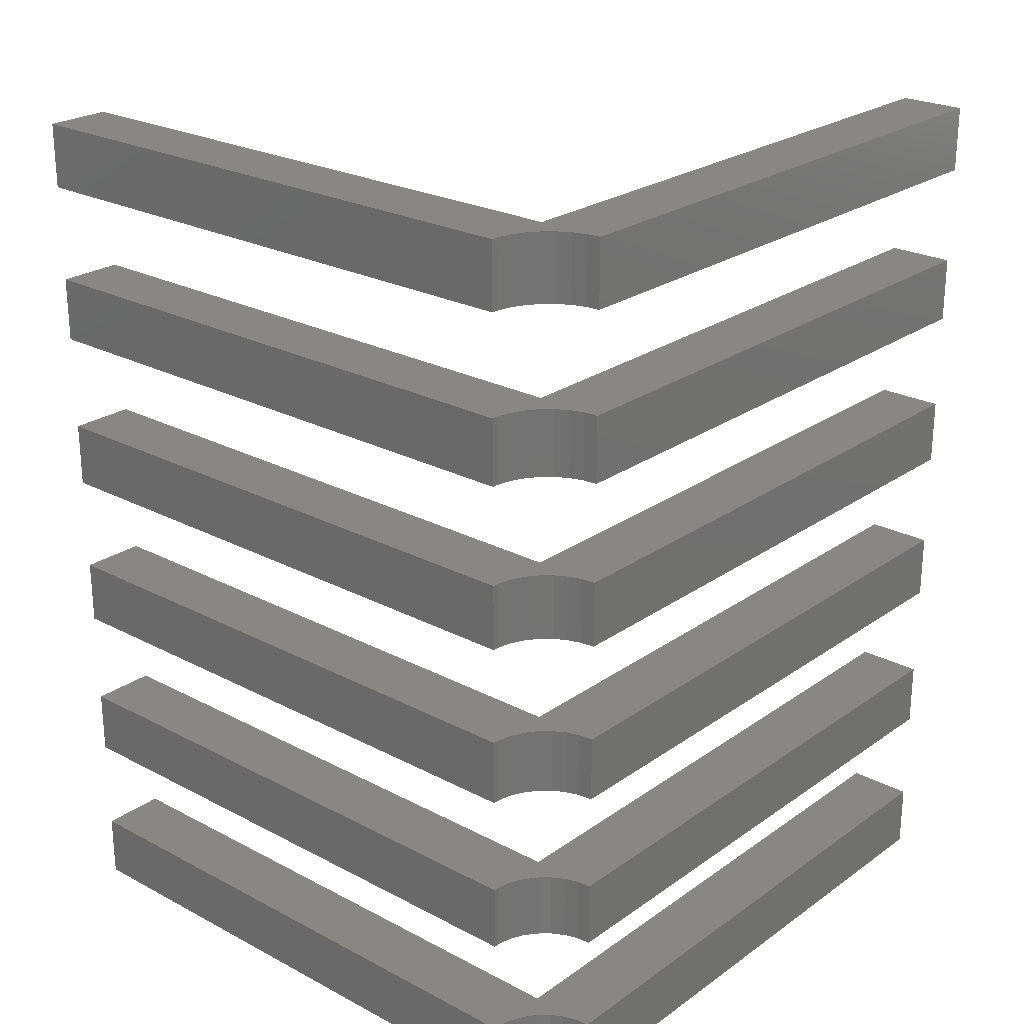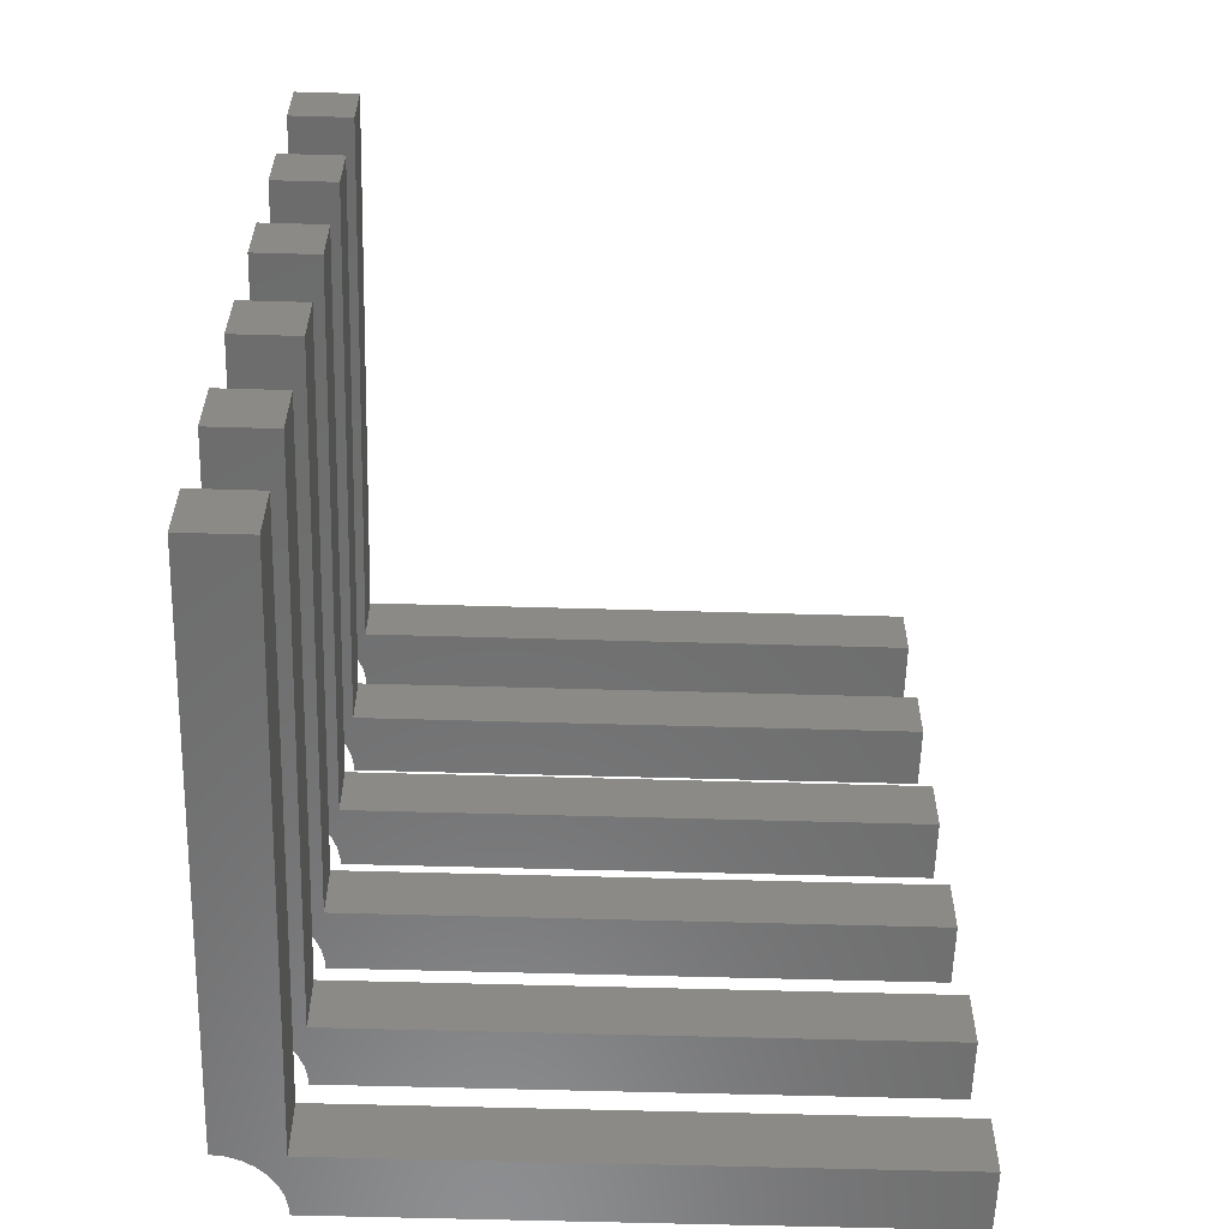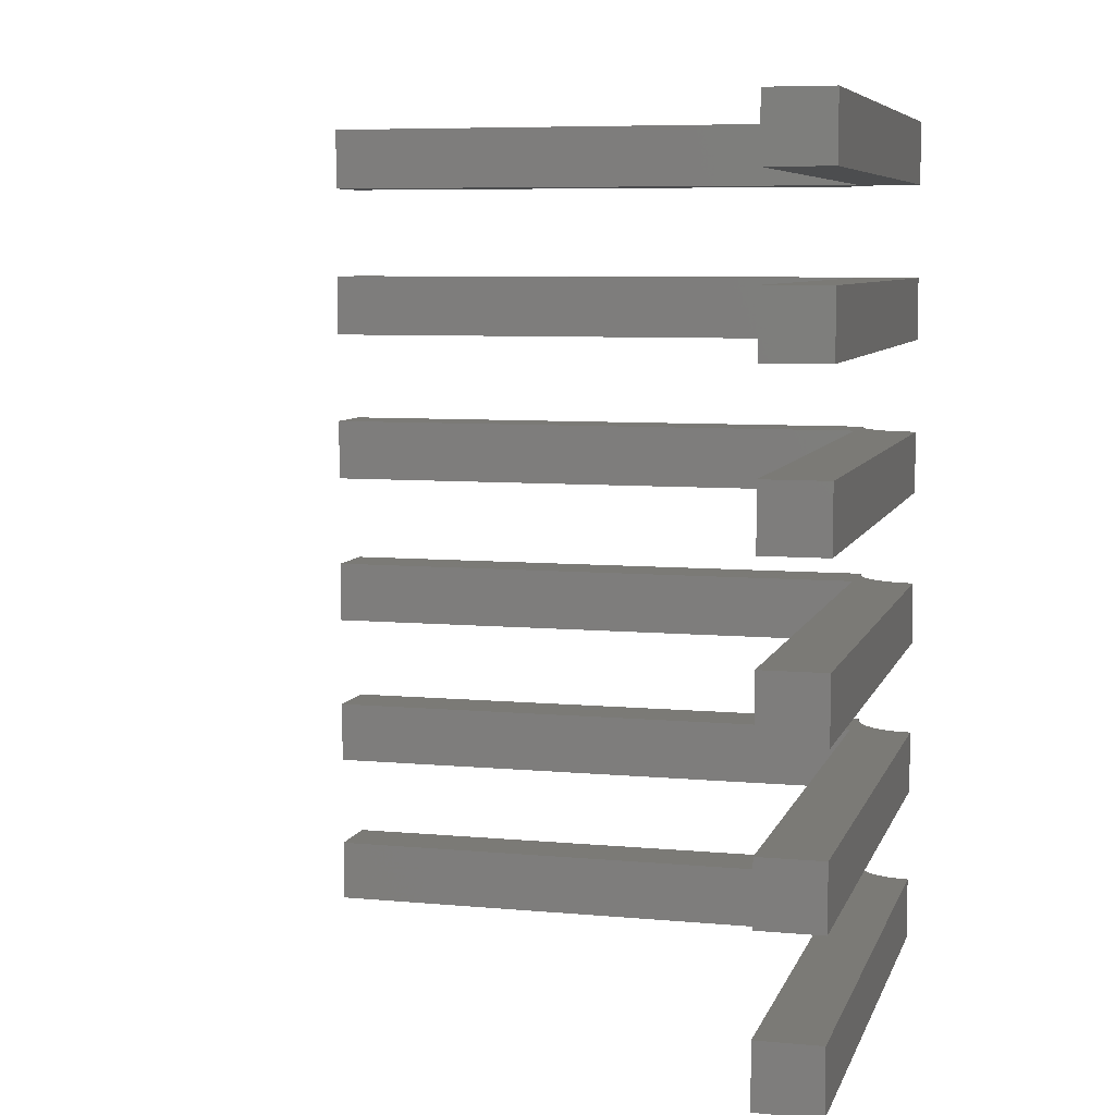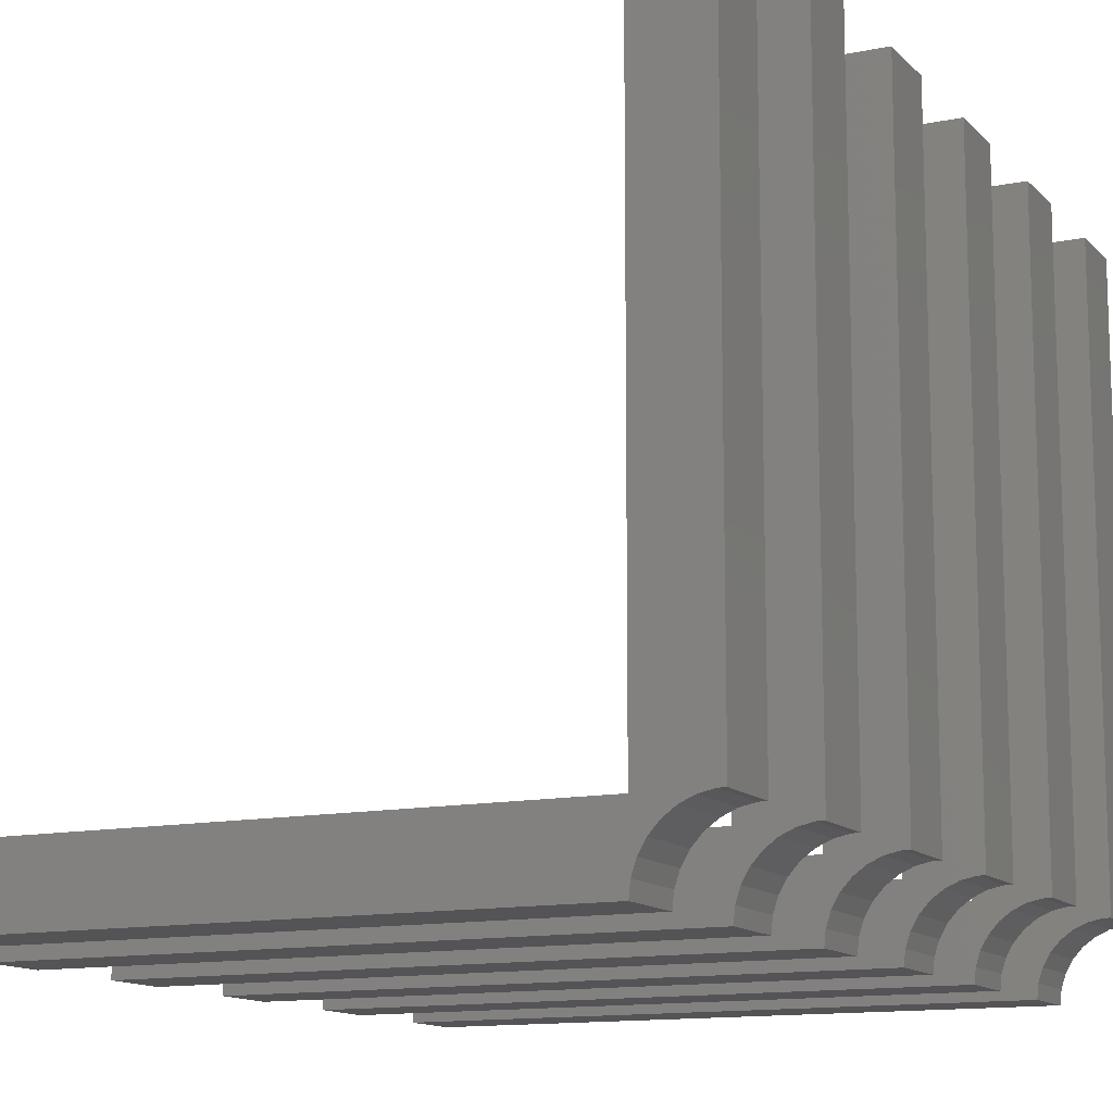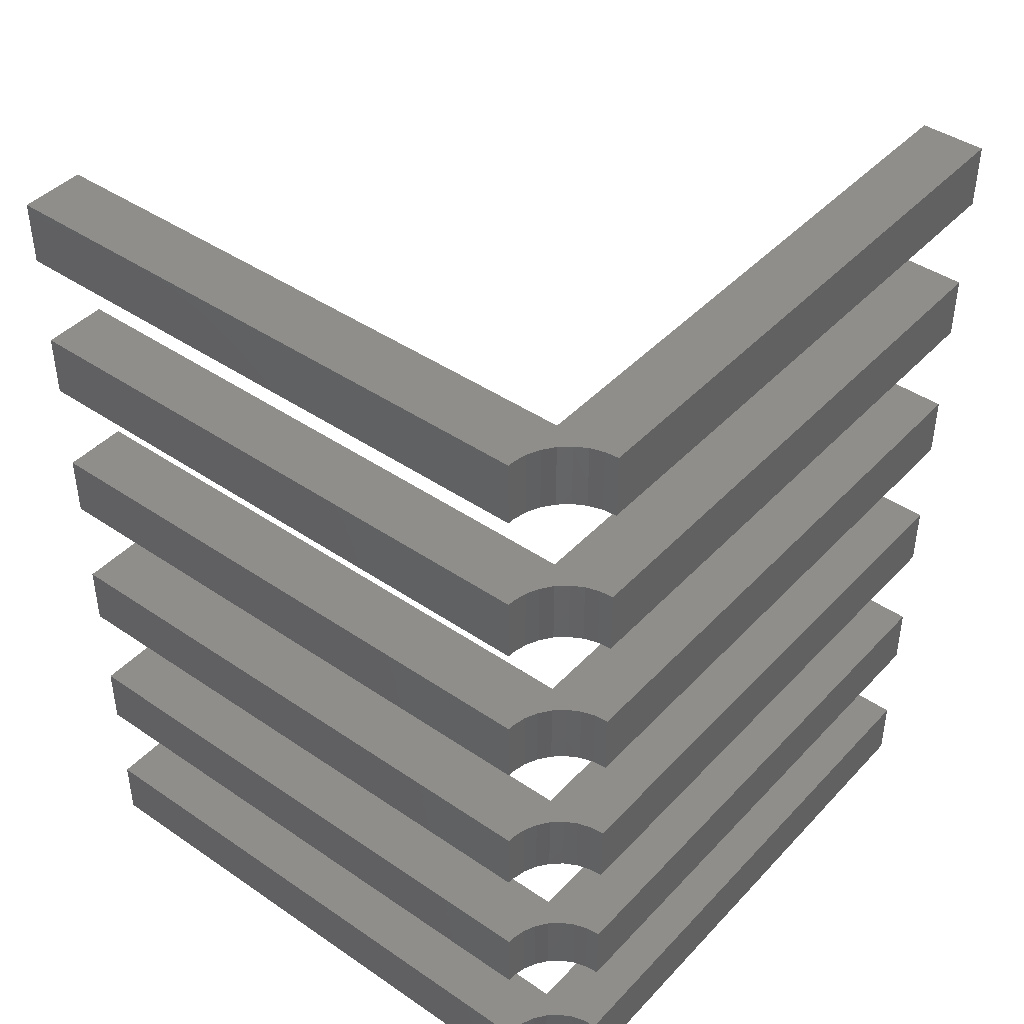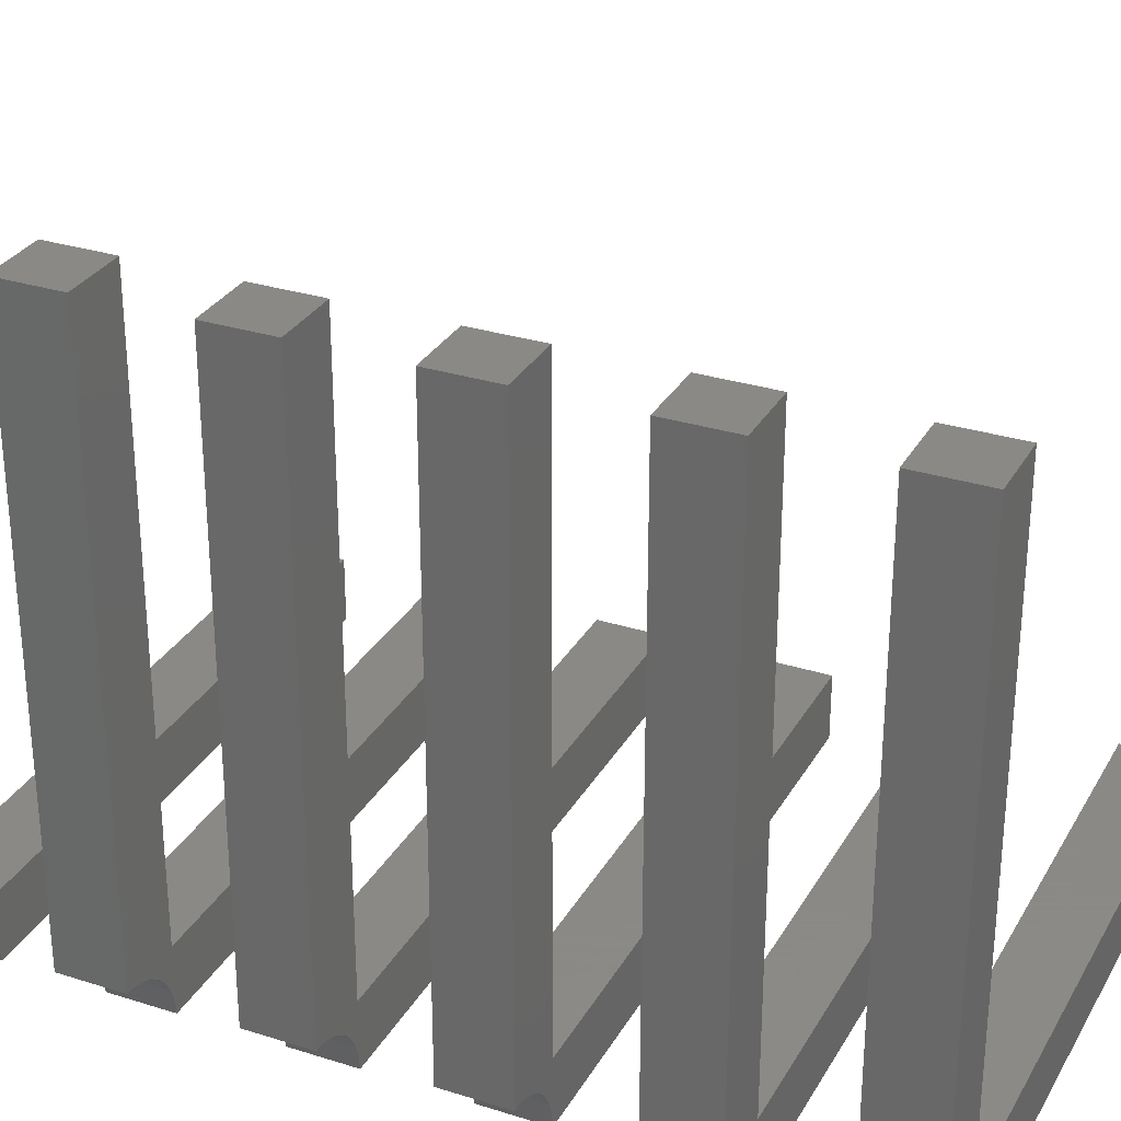
<metadata>
{"format":"stl","ext":"stl","renderer":"f3d","projection":"perspective","resolution":1024,"background":"white","views":[{"elev":24.2,"azim":-49.0,"up":"+Z"},{"elev":-58.7,"azim":88.3,"up":"+Z"},{"elev":7.1,"azim":-165.1,"up":"+Z"},{"elev":-12.6,"azim":-154.2,"up":"+Y"},{"elev":42.9,"azim":-50.9,"up":"+Z"},{"elev":30.0,"azim":-65.2,"up":"+Y"}]}
</metadata>
<code>
# stl→obj: 168 verts, 312 faces
v 2 2 2
v 2 20 0
v 2 20 2
v 2 2 0
v 0.2091 1.989 2
v 1.956 0.4158 2
v 2 0 2
v 1.827 0.8135 2
v 1.618 1.176 2
v 1.338 1.486 2
v 1 1.732 2
v 0.618 1.902 2
v 0 20 2
v 0 1.989 2
v 20 0 2
v 20 2 2
v 2 0 0
v 20 2 0
v 20 0 0
v 1.956 0.4158 0
v 1.827 0.8135 0
v 1.618 1.176 0
v 1.338 1.486 0
v 1 1.732 0
v 0.618 1.902 0
v 0.2091 1.989 0
v 0 20 0
v 0 1.989 0
v 2 2 7
v 2 20 5
v 2 20 7
v 2 2 5
v 0.2091 1.989 7
v 1.956 0.4158 7
v 2 0 7
v 1.827 0.8135 7
v 1.618 1.176 7
v 1.338 1.486 7
v 1 1.732 7
v 0.618 1.902 7
v 0 20 7
v 0 1.989 7
v 20 0 7
v 20 2 7
v 2 0 5
v 20 2 5
v 20 0 5
v 1.956 0.4158 5
v 1.827 0.8135 5
v 1.618 1.176 5
v 1.338 1.486 5
v 1 1.732 5
v 0.618 1.902 5
v 0.2091 1.989 5
v 0 20 5
v 0 1.989 5
v 2 2 12
v 2 20 10
v 2 20 12
v 2 2 10
v 0.2091 1.989 12
v 1.956 0.4158 12
v 2 0 12
v 1.827 0.8135 12
v 1.618 1.176 12
v 1.338 1.486 12
v 1 1.732 12
v 0.618 1.902 12
v 0 20 12
v 0 1.989 12
v 20 0 12
v 20 2 12
v 2 0 10
v 20 2 10
v 20 0 10
v 1.956 0.4158 10
v 1.827 0.8135 10
v 1.618 1.176 10
v 1.338 1.486 10
v 1 1.732 10
v 0.618 1.902 10
v 0.2091 1.989 10
v 0 20 10
v 0 1.989 10
v 2 2 17
v 2 20 15
v 2 20 17
v 2 2 15
v 0.2091 1.989 17
v 1.956 0.4158 17
v 2 0 17
v 1.827 0.8135 17
v 1.618 1.176 17
v 1.338 1.486 17
v 1 1.732 17
v 0.618 1.902 17
v 0 20 17
v 0 1.989 17
v 20 0 17
v 20 2 17
v 2 0 15
v 20 2 15
v 20 0 15
v 1.956 0.4158 15
v 1.827 0.8135 15
v 1.618 1.176 15
v 1.338 1.486 15
v 1 1.732 15
v 0.618 1.902 15
v 0.2091 1.989 15
v 0 20 15
v 0 1.989 15
v 2 2 22
v 2 20 20
v 2 20 22
v 2 2 20
v 0.2091 1.989 22
v 1.956 0.4158 22
v 2 0 22
v 1.827 0.8135 22
v 1.618 1.176 22
v 1.338 1.486 22
v 1 1.732 22
v 0.618 1.902 22
v 0 20 22
v 0 1.989 22
v 20 0 22
v 20 2 22
v 2 0 20
v 20 2 20
v 20 0 20
v 1.956 0.4158 20
v 1.827 0.8135 20
v 1.618 1.176 20
v 1.338 1.486 20
v 1 1.732 20
v 0.618 1.902 20
v 0.2091 1.989 20
v 0 20 20
v 0 1.989 20
v 2 2 27
v 2 20 25
v 2 20 27
v 2 2 25
v 0.2091 1.989 27
v 1.956 0.4158 27
v 2 0 27
v 1.827 0.8135 27
v 1.618 1.176 27
v 1.338 1.486 27
v 1 1.732 27
v 0.618 1.902 27
v 0 20 27
v 0 1.989 27
v 20 0 27
v 20 2 27
v 2 0 25
v 20 2 25
v 20 0 25
v 1.956 0.4158 25
v 1.827 0.8135 25
v 1.618 1.176 25
v 1.338 1.486 25
v 1 1.732 25
v 0.618 1.902 25
v 0.2091 1.989 25
v 0 20 25
v 0 1.989 25
f 1 2 3
f 2 1 4
f 5 1 3
f 1 6 7
f 1 8 6
f 1 9 8
f 1 10 9
f 1 11 10
f 1 12 11
f 1 5 12
f 13 5 3
f 5 13 14
f 1 15 16
f 15 1 7
f 17 18 19
f 17 4 18
f 20 4 17
f 21 4 20
f 22 4 21
f 23 4 22
f 24 4 23
f 25 4 24
f 26 4 25
f 4 26 2
f 27 26 28
f 26 27 2
f 28 13 27
f 13 28 14
f 2 13 3
f 13 2 27
f 17 15 7
f 15 17 19
f 15 18 16
f 18 15 19
f 18 1 16
f 1 18 4
f 22 10 23
f 10 22 9
f 21 9 22
f 9 21 8
f 28 5 14
f 5 28 26
f 17 6 20
f 6 17 7
f 20 8 21
f 8 20 6
f 25 11 12
f 11 25 24
f 24 10 11
f 10 24 23
f 26 12 5
f 12 26 25
f 29 30 31
f 30 29 32
f 33 29 31
f 29 34 35
f 29 36 34
f 29 37 36
f 29 38 37
f 29 39 38
f 29 40 39
f 29 33 40
f 41 33 31
f 33 41 42
f 29 43 44
f 43 29 35
f 45 46 47
f 45 32 46
f 48 32 45
f 49 32 48
f 50 32 49
f 51 32 50
f 52 32 51
f 53 32 52
f 54 32 53
f 32 54 30
f 55 54 56
f 54 55 30
f 56 41 55
f 41 56 42
f 30 41 31
f 41 30 55
f 45 43 35
f 43 45 47
f 43 46 44
f 46 43 47
f 46 29 44
f 29 46 32
f 50 38 51
f 38 50 37
f 49 37 50
f 37 49 36
f 56 33 42
f 33 56 54
f 45 34 48
f 34 45 35
f 48 36 49
f 36 48 34
f 53 39 40
f 39 53 52
f 52 38 39
f 38 52 51
f 54 40 33
f 40 54 53
f 57 58 59
f 58 57 60
f 61 57 59
f 57 62 63
f 57 64 62
f 57 65 64
f 57 66 65
f 57 67 66
f 57 68 67
f 57 61 68
f 69 61 59
f 61 69 70
f 57 71 72
f 71 57 63
f 73 74 75
f 73 60 74
f 76 60 73
f 77 60 76
f 78 60 77
f 79 60 78
f 80 60 79
f 81 60 80
f 82 60 81
f 60 82 58
f 83 82 84
f 82 83 58
f 84 69 83
f 69 84 70
f 58 69 59
f 69 58 83
f 73 71 63
f 71 73 75
f 71 74 72
f 74 71 75
f 74 57 72
f 57 74 60
f 78 66 79
f 66 78 65
f 77 65 78
f 65 77 64
f 84 61 70
f 61 84 82
f 73 62 76
f 62 73 63
f 76 64 77
f 64 76 62
f 81 67 68
f 67 81 80
f 80 66 67
f 66 80 79
f 82 68 61
f 68 82 81
f 85 86 87
f 86 85 88
f 89 85 87
f 85 90 91
f 85 92 90
f 85 93 92
f 85 94 93
f 85 95 94
f 85 96 95
f 85 89 96
f 97 89 87
f 89 97 98
f 85 99 100
f 99 85 91
f 101 102 103
f 101 88 102
f 104 88 101
f 105 88 104
f 106 88 105
f 107 88 106
f 108 88 107
f 109 88 108
f 110 88 109
f 88 110 86
f 111 110 112
f 110 111 86
f 112 97 111
f 97 112 98
f 86 97 87
f 97 86 111
f 101 99 91
f 99 101 103
f 99 102 100
f 102 99 103
f 102 85 100
f 85 102 88
f 106 94 107
f 94 106 93
f 105 93 106
f 93 105 92
f 112 89 98
f 89 112 110
f 101 90 104
f 90 101 91
f 104 92 105
f 92 104 90
f 109 95 96
f 95 109 108
f 108 94 95
f 94 108 107
f 110 96 89
f 96 110 109
f 113 114 115
f 114 113 116
f 117 113 115
f 113 118 119
f 113 120 118
f 113 121 120
f 113 122 121
f 113 123 122
f 113 124 123
f 113 117 124
f 125 117 115
f 117 125 126
f 113 127 128
f 127 113 119
f 129 130 131
f 129 116 130
f 132 116 129
f 133 116 132
f 134 116 133
f 135 116 134
f 136 116 135
f 137 116 136
f 138 116 137
f 116 138 114
f 139 138 140
f 138 139 114
f 140 125 139
f 125 140 126
f 114 125 115
f 125 114 139
f 129 127 119
f 127 129 131
f 127 130 128
f 130 127 131
f 130 113 128
f 113 130 116
f 134 122 135
f 122 134 121
f 133 121 134
f 121 133 120
f 140 117 126
f 117 140 138
f 129 118 132
f 118 129 119
f 132 120 133
f 120 132 118
f 137 123 124
f 123 137 136
f 136 122 123
f 122 136 135
f 138 124 117
f 124 138 137
f 141 142 143
f 142 141 144
f 145 141 143
f 141 146 147
f 141 148 146
f 141 149 148
f 141 150 149
f 141 151 150
f 141 152 151
f 141 145 152
f 153 145 143
f 145 153 154
f 141 155 156
f 155 141 147
f 157 158 159
f 157 144 158
f 160 144 157
f 161 144 160
f 162 144 161
f 163 144 162
f 164 144 163
f 165 144 164
f 166 144 165
f 144 166 142
f 167 166 168
f 166 167 142
f 168 153 167
f 153 168 154
f 142 153 143
f 153 142 167
f 157 155 147
f 155 157 159
f 155 158 156
f 158 155 159
f 158 141 156
f 141 158 144
f 162 150 163
f 150 162 149
f 161 149 162
f 149 161 148
f 168 145 154
f 145 168 166
f 157 146 160
f 146 157 147
f 160 148 161
f 148 160 146
f 165 151 152
f 151 165 164
f 164 150 151
f 150 164 163
f 166 152 145
f 152 166 165

</code>
